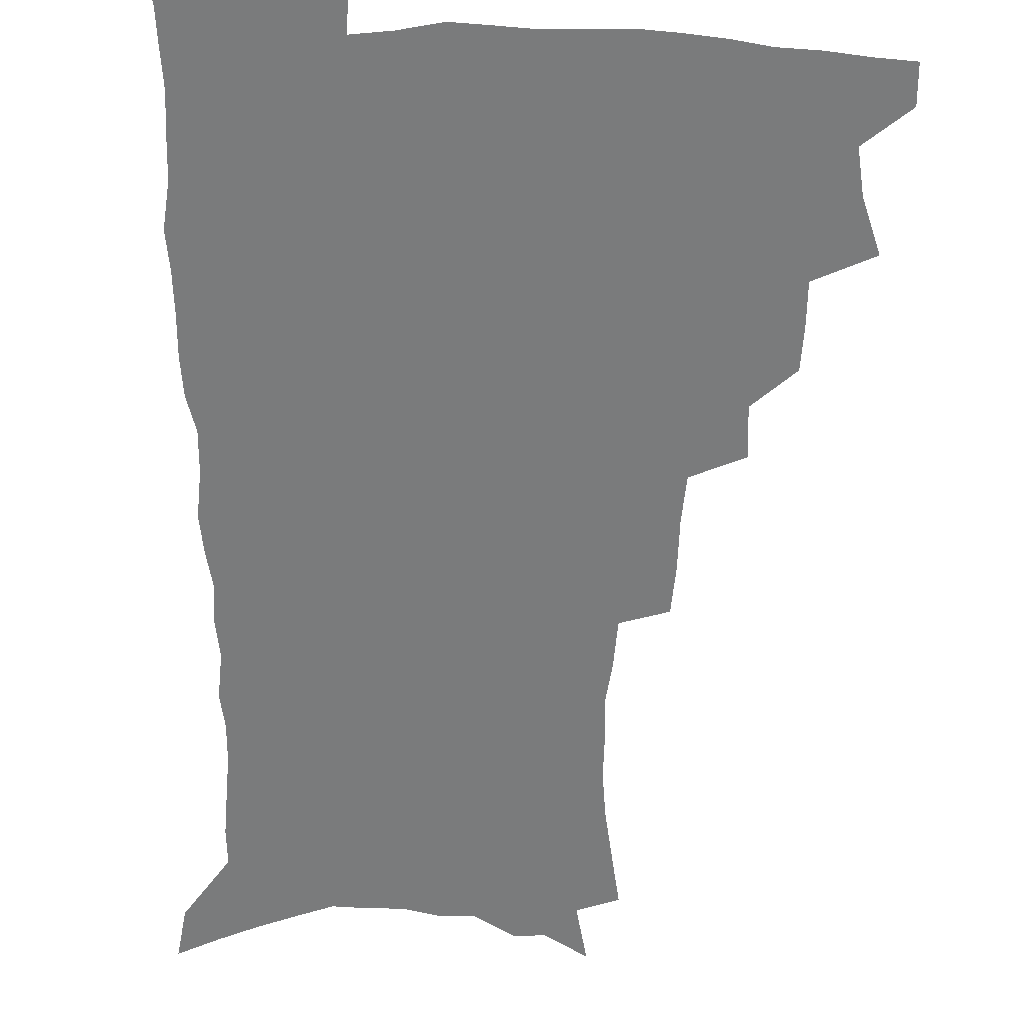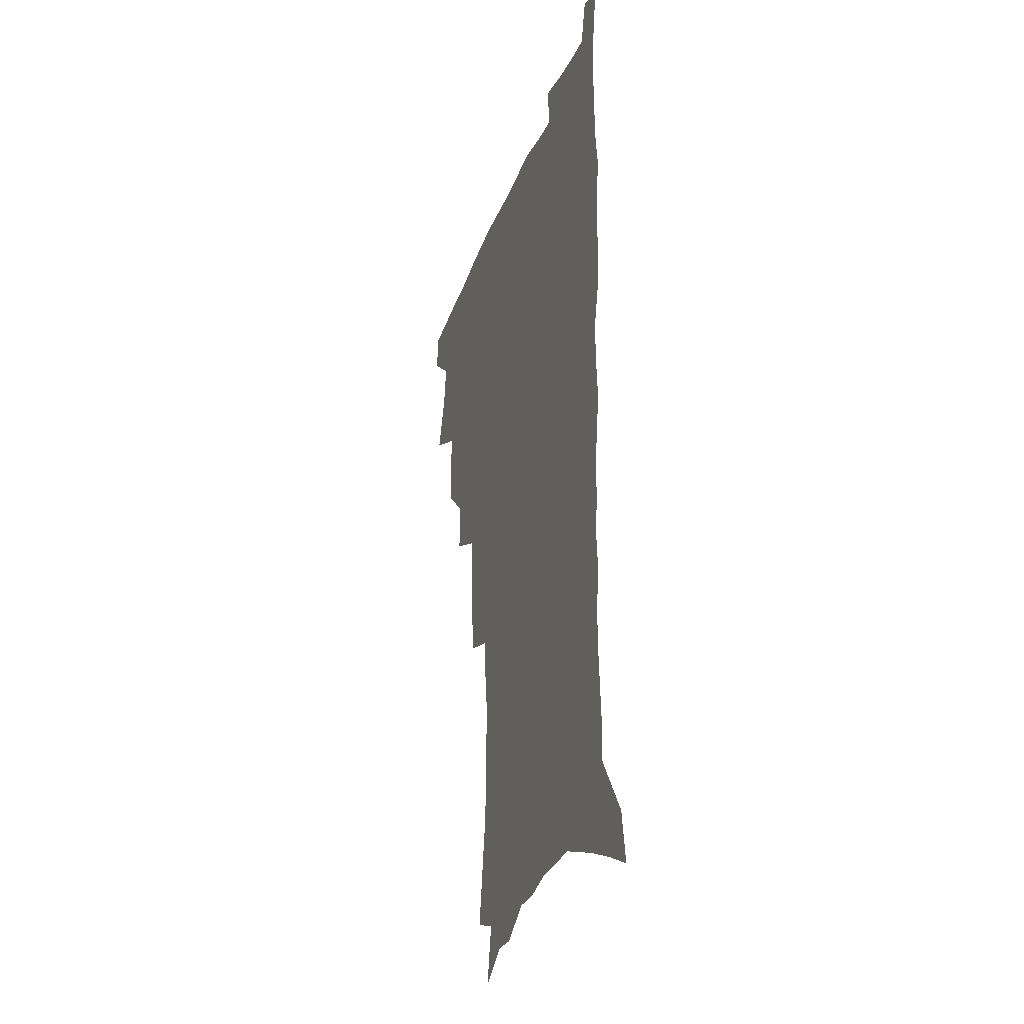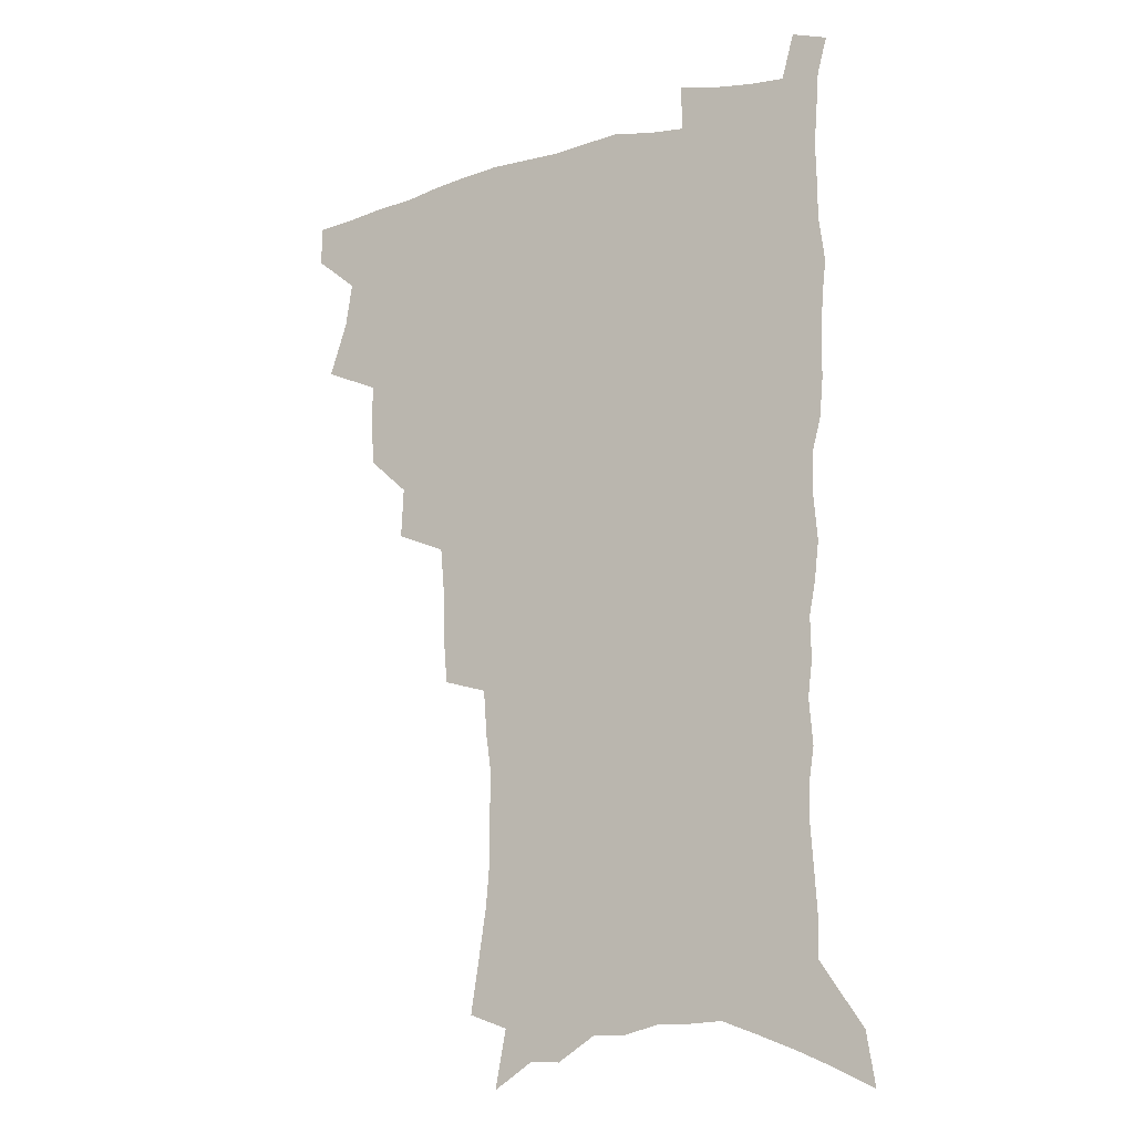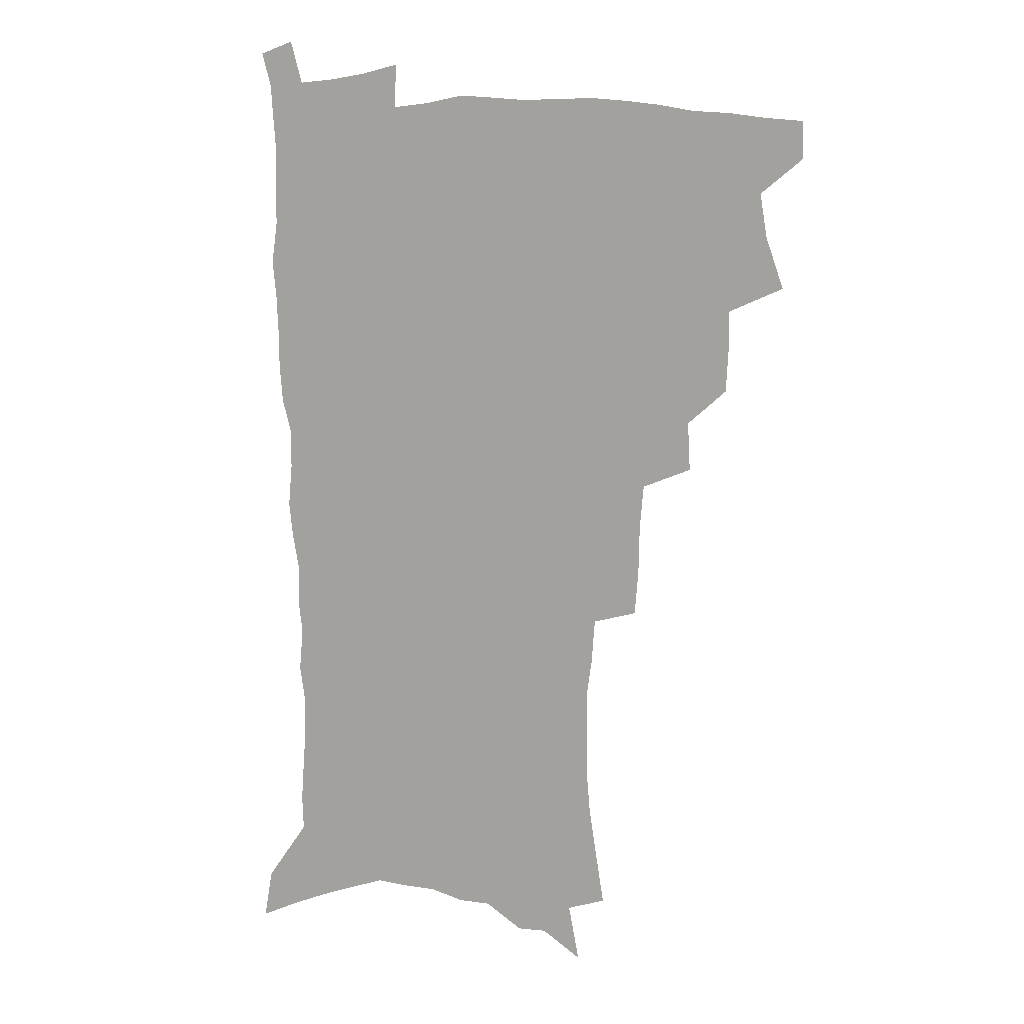
<metadata>
{"format":"obj","ext":"obj","renderer":"f3d","projection":"perspective","resolution":1024,"background":"white","views":[{"elev":-58.3,"azim":179.1,"up":"+Z"},{"elev":-28.8,"azim":71.9,"up":"+Y"},{"elev":-13.7,"azim":31.1,"up":"+Y"},{"elev":10.3,"azim":-158.9,"up":"+Y"}]}
</metadata>
<code>
v 481.4 504.2 0
v 481.7 519.3 0
v 488.3 452.2 0
v 495.6 473 0
v 498.3 490.3 0
v 498.6 505.6 0
v 497 520.6 0
v 511.4 409.2 0
v 510.6 425.5 0
v 510.5 442.2 0
v 513.8 460.8 0
v 514.3 476.4 0
v 515.7 492.2 0
v 514.4 506.8 0
v 511.9 522.5 0
v 526.4 375.4 0
v 527.4 395 0
v 528.9 413.8 0
v 529.8 431.3 0
v 528.7 446.5 0
v 529.7 462.5 0
v 530.3 478 0
v 531.1 493.3 0
v 529.3 508.2 0
v 527.3 523.5 0
v 550 311.7 0
v 548.5 329.5 0
v 548.1 349.2 0
v 546.5 367 0
v 545.3 384.2 0
v 547.6 404.1 0
v 545.1 417.9 0
v 548.5 437.2 0
v 548.1 451.3 0
v 546.8 465.4 0
v 546.9 480.1 0
v 546.4 494.4 0
v 544.7 508.9 0
v 541.8 526 0
v 563.3 180.1 0
v 566.5 200.4 0
v 569.8 221.2 0
v 571.3 239.3 0
v 571.1 255.1 0
v 571.5 273.5 0
v 569.3 288.4 0
v 568 306.5 0
v 566 323.3 0
v 564.7 340.4 0
v 563.2 356.8 0
v 562.6 374.2 0
v 561.9 390.5 0
v 562.3 407.5 0
v 561.6 422.4 0
v 562.4 438.2 0
v 562.9 453.3 0
v 562.8 467.7 0
v 562.1 481.6 0
v 560.8 495.7 0
v 559 510.6 0
v 556.4 527.7 0
v 574.7 151.7 0
v 579.1 174.6 0
v 577.7 187.6 0
v 583.9 214.7 0
v 584.9 232.1 0
v 585.2 249 0
v 584.9 265.5 0
v 583.6 280.5 0
v 582.9 298.4 0
v 581.9 315.7 0
v 580.7 332.2 0
v 578.9 346.7 0
v 577.9 362.9 0
v 577.1 378.7 0
v 576.7 394.6 0
v 577.3 411.1 0
v 577.7 426.4 0
v 577.4 440.5 0
v 577.5 455.1 0
v 576.9 468.8 0
v 576 482.6 0
v 575.3 496.5 0
v 574 510.7 0
v 571 528.9 0
v 590.9 162.1 0
v 592.6 180.3 0
v 594 199.6 0
v 598.2 224 0
v 598.2 240.1 0
v 598.2 256.9 0
v 597.5 272.5 0
v 595.8 286.2 0
v 595.3 303.7 0
v 594.2 319.2 0
v 593.3 335.7 0
v 592.6 351.9 0
v 591.6 366.7 0
v 591.5 383.4 0
v 591.3 398.8 0
v 591.2 413.3 0
v 592.1 429 0
v 591 441.7 0
v 591.4 456.2 0
v 591.7 469.9 0
v 590.1 483.6 0
v 589.3 497.4 0
v 588.2 511.7 0
v 586.1 528.5 0
v 602.8 161.5 0
v 608.6 192.7 0
v 610.2 212.7 0
v 610.2 228.5 0
v 609.2 241.1 0
v 609.8 260.7 0
v 609.1 276.1 0
v 608.5 292.8 0
v 607.5 308 0
v 606.6 322.9 0
v 606 338.8 0
v 605.5 354.8 0
v 604.5 368.5 0
v 604.3 383.9 0
v 604.1 398.6 0
v 604.7 415.1 0
v 604.7 429.4 0
v 604.4 442.5 0
v 604.9 456.9 0
v 605 470.5 0
v 604.4 484.1 0
v 603.2 498.3 0
v 602.6 512.4 0
v 601 528.2 0
v 618.1 171.2 0
v 621.2 196.9 0
v 621.8 214.8 0
v 622 232 0
v 621.9 248 0
v 621.3 262.9 0
v 620.7 278.4 0
v 620 294.1 0
v 619.2 308.7 0
v 619.2 327.7 0
v 618.5 341.6 0
v 618 356.9 0
v 617.2 370 0
v 617.6 386.2 0
v 617.6 401.4 0
v 617.7 416.1 0
v 617.7 429.6 0
v 617.9 443.5 0
v 618.5 458 0
v 618.4 470.9 0
v 618.5 484.3 0
v 618.6 497.8 0
v 617.5 512 0
v 615.3 529.3 0
v 631.4 171.1 0
v 633.2 196.8 0
v 633.6 216.4 0
v 633.6 234.4 0
v 633.3 249.4 0
v 632.9 265.5 0
v 632.4 281.1 0
v 631.9 296.8 0
v 631.4 312.1 0
v 631.2 326.5 0
v 630.7 342.1 0
v 630.3 357.5 0
v 630.3 373.4 0
v 630.2 386.8 0
v 630.4 401.9 0
v 630.5 416.9 0
v 630.7 429.9 0
v 630.9 443.7 0
v 631.4 457.6 0
v 631.8 470.8 0
v 632.1 484.2 0
v 632.5 497.6 0
v 631.7 512.2 0
v 629.6 530.2 0
v 645.1 174.4 0
v 645.4 196.6 0
v 645.2 217 0
v 645 234.4 0
v 644.9 249 0
v 644.4 265.8 0
v 644.1 279.8 0
v 643.5 296.1 0
v 643 314.5 0
v 643.1 326.8 0
v 643 340.8 0
v 642.6 357.1 0
v 642.7 372.4 0
v 642.7 387.8 0
v 643 401.7 0
v 643.5 415.5 0
v 643.6 430.2 0
v 643.7 444.5 0
v 644.7 457.1 0
v 645.1 470.3 0
v 645.6 484.1 0
v 646 497.5 0
v 646 511.5 0
v 645.6 527.1 0
v 658.5 174.4 0
v 657.8 196 0
v 657.2 214.7 0
v 656.6 232.8 0
v 657 246 0
v 655.9 265 0
v 655.6 280.6 0
v 655.3 296.3 0
v 655 312.1 0
v 654.9 326.8 0
v 654.9 340.7 0
v 654.8 357.5 0
v 655 371.7 0
v 656 384.7 0
v 655.7 400.6 0
v 656.4 414.2 0
v 656.8 428.6 0
v 658 441.9 0
v 657.9 456.6 0
v 658.4 470 0
v 659 483.4 0
v 659.5 497.1 0
v 660.1 510.8 0
v 660.3 525.5 0
v 659.7 543.3 0
v 671.6 175.2 0
v 670.4 193.9 0
v 669.2 213.2 0
v 668.6 230.2 0
v 668.6 245.4 0
v 668.1 261.7 0
v 667.3 279 0
v 667.5 293.6 0
v 666.6 311 0
v 666.9 325.1 0
v 666.9 340.6 0
v 667.8 354.1 0
v 667.7 369.3 0
v 668.6 383.2 0
v 670 396.4 0
v 669.7 411.9 0
v 670.2 426.7 0
v 671.1 440.4 0
v 670.7 456.1 0
v 671.8 469.1 0
v 672.5 482.7 0
v 673.3 496.4 0
v 674 510.1 0
v 674.7 524.6 0
v 675.5 539.6 0
v 686 170 0
v 683.8 189.7 0
v 682.1 208.8 0
v 681.1 226.4 0
v 681.1 241.6 0
v 680.4 258.3 0
v 680.2 273.9 0
v 680.1 289.6 0
v 680 305.3 0
v 679.2 322.2 0
v 680.2 335.9 0
v 681.1 350 0
v 681.6 364.7 0
v 681.7 380 0
v 683.5 393.3 0
v 681.9 411.7 0
v 684.6 423.7 0
v 685.1 438.2 0
v 685.5 452.8 0
v 686 467.1 0
v 686.7 481.2 0
v 687.2 495.3 0
v 687.9 509.3 0
v 689.1 523.2 0
v 690.5 537.3 0
v 700.4 164.6 0
v 697.9 183.9 0
v 695.6 203.5 0
v 695.3 219.3 0
v 694.6 235.5 0
v 693.8 252.2 0
v 692.9 269.3 0
v 693.6 283.8 0
v 693.6 299.4 0
v 693.1 315.7 0
v 694.2 330 0
v 696 343.5 0
v 694.7 361 0
v 695.4 375.7 0
v 698.3 388.4 0
v 697.6 405.5 0
v 698.3 420.4 0
v 700.4 434.1 0
v 699.5 450.4 0
v 700.4 464.7 0
v 701 479.2 0
v 702.2 493.3 0
v 702.1 508 0
v 703.8 522 0
v 704.8 536.1 0
v 709.6 553.7 0
v 715.5 158.2 0
v 711.3 180.2 0
v 710.4 196.2 0
v 711 210.3 0
v 709.8 226.9 0
v 708.6 243.9 0
v 708.8 259.2 0
v 710.8 272.4 0
v 709.3 290.2 0
v 711 304.2 0
v 710.6 320.5 0
v 713.1 333.9 0
v 714.8 348.7 0
v 713.2 366.4 0
v 713.4 382.5 0
v 717 396 0
v 718.3 411.3 0
v 718.5 427.2 0
v 719.2 442.8 0
v 720.8 457.7 0
v 718.4 475.1 0
v 718.2 490.5 0
v 717.8 506 0
v 718.9 520.4 0
v 719.9 534.7 0
v 723.7 548.8 0
v 731.4 150.6 0
v 727.9 170.9 0
f 5 6 1
f 1 6 2
f 6 7 2
f 10 11 3
f 3 11 4
f 11 12 4
f 4 12 5
f 12 13 5
f 5 13 6
f 13 14 6
f 6 14 7
f 14 15 7
f 17 18 8
f 8 18 9
f 18 19 9
f 9 19 10
f 19 20 10
f 10 20 11
f 20 21 11
f 11 21 12
f 21 22 12
f 12 22 13
f 22 23 13
f 13 23 14
f 23 24 14
f 14 24 15
f 24 25 15
f 29 30 16
f 16 30 17
f 30 31 17
f 17 31 18
f 31 32 18
f 18 32 19
f 32 33 19
f 19 33 20
f 33 34 20
f 20 34 21
f 34 35 21
f 21 35 22
f 35 36 22
f 22 36 23
f 36 37 23
f 23 37 24
f 37 38 24
f 24 38 25
f 38 39 25
f 47 48 26
f 26 48 27
f 48 49 27
f 27 49 28
f 49 50 28
f 28 50 29
f 50 51 29
f 29 51 30
f 51 52 30
f 30 52 31
f 52 53 31
f 31 53 32
f 53 54 32
f 32 54 33
f 54 55 33
f 33 55 34
f 55 56 34
f 34 56 35
f 56 57 35
f 35 57 36
f 57 58 36
f 36 58 37
f 58 59 37
f 37 59 38
f 59 60 38
f 38 60 39
f 60 61 39
f 63 64 40
f 40 64 41
f 64 65 41
f 41 65 42
f 65 66 42
f 42 66 43
f 66 67 43
f 43 67 44
f 67 68 44
f 44 68 45
f 68 69 45
f 45 69 46
f 69 70 46
f 46 70 47
f 70 71 47
f 47 71 48
f 71 72 48
f 48 72 49
f 72 73 49
f 49 73 50
f 73 74 50
f 50 74 51
f 74 75 51
f 51 75 52
f 75 76 52
f 52 76 53
f 76 77 53
f 53 77 54
f 77 78 54
f 54 78 55
f 78 79 55
f 55 79 56
f 79 80 56
f 56 80 57
f 80 81 57
f 57 81 58
f 81 82 58
f 58 82 59
f 82 83 59
f 59 83 60
f 83 84 60
f 60 84 61
f 84 85 61
f 62 86 63
f 86 87 63
f 63 87 64
f 87 88 64
f 64 88 65
f 88 89 65
f 65 89 66
f 89 90 66
f 66 90 67
f 90 91 67
f 67 91 68
f 91 92 68
f 68 92 69
f 92 93 69
f 69 93 70
f 93 94 70
f 70 94 71
f 94 95 71
f 71 95 72
f 95 96 72
f 72 96 73
f 96 97 73
f 73 97 74
f 97 98 74
f 74 98 75
f 98 99 75
f 75 99 76
f 99 100 76
f 76 100 77
f 100 101 77
f 77 101 78
f 101 102 78
f 78 102 79
f 102 103 79
f 79 103 80
f 103 104 80
f 80 104 81
f 104 105 81
f 81 105 82
f 105 106 82
f 82 106 83
f 106 107 83
f 83 107 84
f 107 108 84
f 84 108 85
f 108 109 85
f 86 110 87
f 110 111 87
f 87 111 88
f 111 112 88
f 88 112 89
f 112 113 89
f 89 113 90
f 113 114 90
f 90 114 91
f 114 115 91
f 91 115 92
f 115 116 92
f 92 116 93
f 116 117 93
f 93 117 94
f 117 118 94
f 94 118 95
f 118 119 95
f 95 119 96
f 119 120 96
f 96 120 97
f 120 121 97
f 97 121 98
f 121 122 98
f 98 122 99
f 122 123 99
f 99 123 100
f 123 124 100
f 100 124 101
f 124 125 101
f 101 125 102
f 125 126 102
f 102 126 103
f 126 127 103
f 103 127 104
f 127 128 104
f 104 128 105
f 128 129 105
f 105 129 106
f 129 130 106
f 106 130 107
f 130 131 107
f 107 131 108
f 131 132 108
f 108 132 109
f 132 133 109
f 110 134 111
f 134 135 111
f 111 135 112
f 135 136 112
f 112 136 113
f 136 137 113
f 113 137 114
f 137 138 114
f 114 138 115
f 138 139 115
f 115 139 116
f 139 140 116
f 116 140 117
f 140 141 117
f 117 141 118
f 141 142 118
f 118 142 119
f 142 143 119
f 119 143 120
f 143 144 120
f 120 144 121
f 144 145 121
f 121 145 122
f 145 146 122
f 122 146 123
f 146 147 123
f 123 147 124
f 147 148 124
f 124 148 125
f 148 149 125
f 125 149 126
f 149 150 126
f 126 150 127
f 150 151 127
f 127 151 128
f 151 152 128
f 128 152 129
f 152 153 129
f 129 153 130
f 153 154 130
f 130 154 131
f 154 155 131
f 131 155 132
f 155 156 132
f 132 156 133
f 156 157 133
f 134 158 135
f 158 159 135
f 135 159 136
f 159 160 136
f 136 160 137
f 160 161 137
f 137 161 138
f 161 162 138
f 138 162 139
f 162 163 139
f 139 163 140
f 163 164 140
f 140 164 141
f 164 165 141
f 141 165 142
f 165 166 142
f 142 166 143
f 166 167 143
f 143 167 144
f 167 168 144
f 144 168 145
f 168 169 145
f 145 169 146
f 169 170 146
f 146 170 147
f 170 171 147
f 147 171 148
f 171 172 148
f 148 172 149
f 172 173 149
f 149 173 150
f 173 174 150
f 150 174 151
f 174 175 151
f 151 175 152
f 175 176 152
f 152 176 153
f 176 177 153
f 153 177 154
f 177 178 154
f 154 178 155
f 178 179 155
f 155 179 156
f 179 180 156
f 156 180 157
f 180 181 157
f 158 182 159
f 182 183 159
f 159 183 160
f 183 184 160
f 160 184 161
f 184 185 161
f 161 185 162
f 185 186 162
f 162 186 163
f 186 187 163
f 163 187 164
f 187 188 164
f 164 188 165
f 188 189 165
f 165 189 166
f 189 190 166
f 166 190 167
f 190 191 167
f 167 191 168
f 191 192 168
f 168 192 169
f 192 193 169
f 169 193 170
f 193 194 170
f 170 194 171
f 194 195 171
f 171 195 172
f 195 196 172
f 172 196 173
f 196 197 173
f 173 197 174
f 197 198 174
f 174 198 175
f 198 199 175
f 175 199 176
f 199 200 176
f 176 200 177
f 200 201 177
f 177 201 178
f 201 202 178
f 178 202 179
f 202 203 179
f 179 203 180
f 203 204 180
f 180 204 181
f 204 205 181
f 182 206 183
f 206 207 183
f 183 207 184
f 207 208 184
f 184 208 185
f 208 209 185
f 185 209 186
f 209 210 186
f 186 210 187
f 210 211 187
f 187 211 188
f 211 212 188
f 188 212 189
f 212 213 189
f 189 213 190
f 213 214 190
f 190 214 191
f 214 215 191
f 191 215 192
f 215 216 192
f 192 216 193
f 216 217 193
f 193 217 194
f 217 218 194
f 194 218 195
f 218 219 195
f 195 219 196
f 219 220 196
f 196 220 197
f 220 221 197
f 197 221 198
f 221 222 198
f 198 222 199
f 222 223 199
f 199 223 200
f 223 224 200
f 200 224 201
f 224 225 201
f 201 225 202
f 225 226 202
f 202 226 203
f 226 227 203
f 203 227 204
f 227 228 204
f 204 228 205
f 228 229 205
f 206 231 207
f 231 232 207
f 207 232 208
f 232 233 208
f 208 233 209
f 233 234 209
f 209 234 210
f 234 235 210
f 210 235 211
f 235 236 211
f 211 236 212
f 236 237 212
f 212 237 213
f 237 238 213
f 213 238 214
f 238 239 214
f 214 239 215
f 239 240 215
f 215 240 216
f 240 241 216
f 216 241 217
f 241 242 217
f 217 242 218
f 242 243 218
f 218 243 219
f 243 244 219
f 219 244 220
f 244 245 220
f 220 245 221
f 245 246 221
f 221 246 222
f 246 247 222
f 222 247 223
f 247 248 223
f 223 248 224
f 248 249 224
f 224 249 225
f 249 250 225
f 225 250 226
f 250 251 226
f 226 251 227
f 251 252 227
f 227 252 228
f 252 253 228
f 228 253 229
f 253 254 229
f 229 254 230
f 254 255 230
f 231 256 232
f 256 257 232
f 232 257 233
f 257 258 233
f 233 258 234
f 258 259 234
f 234 259 235
f 259 260 235
f 235 260 236
f 260 261 236
f 236 261 237
f 261 262 237
f 237 262 238
f 262 263 238
f 238 263 239
f 263 264 239
f 239 264 240
f 264 265 240
f 240 265 241
f 265 266 241
f 241 266 242
f 266 267 242
f 242 267 243
f 267 268 243
f 243 268 244
f 268 269 244
f 244 269 245
f 269 270 245
f 245 270 246
f 270 271 246
f 246 271 247
f 271 272 247
f 247 272 248
f 272 273 248
f 248 273 249
f 273 274 249
f 249 274 250
f 274 275 250
f 250 275 251
f 275 276 251
f 251 276 252
f 276 277 252
f 252 277 253
f 277 278 253
f 253 278 254
f 278 279 254
f 254 279 255
f 279 280 255
f 256 281 257
f 281 282 257
f 257 282 258
f 282 283 258
f 258 283 259
f 283 284 259
f 259 284 260
f 284 285 260
f 260 285 261
f 285 286 261
f 261 286 262
f 286 287 262
f 262 287 263
f 287 288 263
f 263 288 264
f 288 289 264
f 264 289 265
f 289 290 265
f 265 290 266
f 290 291 266
f 266 291 267
f 291 292 267
f 267 292 268
f 292 293 268
f 268 293 269
f 293 294 269
f 269 294 270
f 294 295 270
f 270 295 271
f 295 296 271
f 271 296 272
f 296 297 272
f 272 297 273
f 297 298 273
f 273 298 274
f 298 299 274
f 274 299 275
f 299 300 275
f 275 300 276
f 300 301 276
f 276 301 277
f 301 302 277
f 277 302 278
f 302 303 278
f 278 303 279
f 303 304 279
f 279 304 280
f 304 305 280
f 281 307 282
f 307 308 282
f 282 308 283
f 308 309 283
f 283 309 284
f 309 310 284
f 284 310 285
f 310 311 285
f 285 311 286
f 311 312 286
f 286 312 287
f 312 313 287
f 287 313 288
f 313 314 288
f 288 314 289
f 314 315 289
f 289 315 290
f 315 316 290
f 290 316 291
f 316 317 291
f 291 317 292
f 317 318 292
f 292 318 293
f 318 319 293
f 293 319 294
f 319 320 294
f 294 320 295
f 320 321 295
f 295 321 296
f 321 322 296
f 296 322 297
f 322 323 297
f 297 323 298
f 323 324 298
f 298 324 299
f 324 325 299
f 299 325 300
f 325 326 300
f 300 326 301
f 326 327 301
f 301 327 302
f 327 328 302
f 302 328 303
f 328 329 303
f 303 329 304
f 329 330 304
f 304 330 305
f 330 331 305
f 305 331 306
f 331 332 306
f 307 333 308
f 333 334 308
f 308 334 309

</code>
